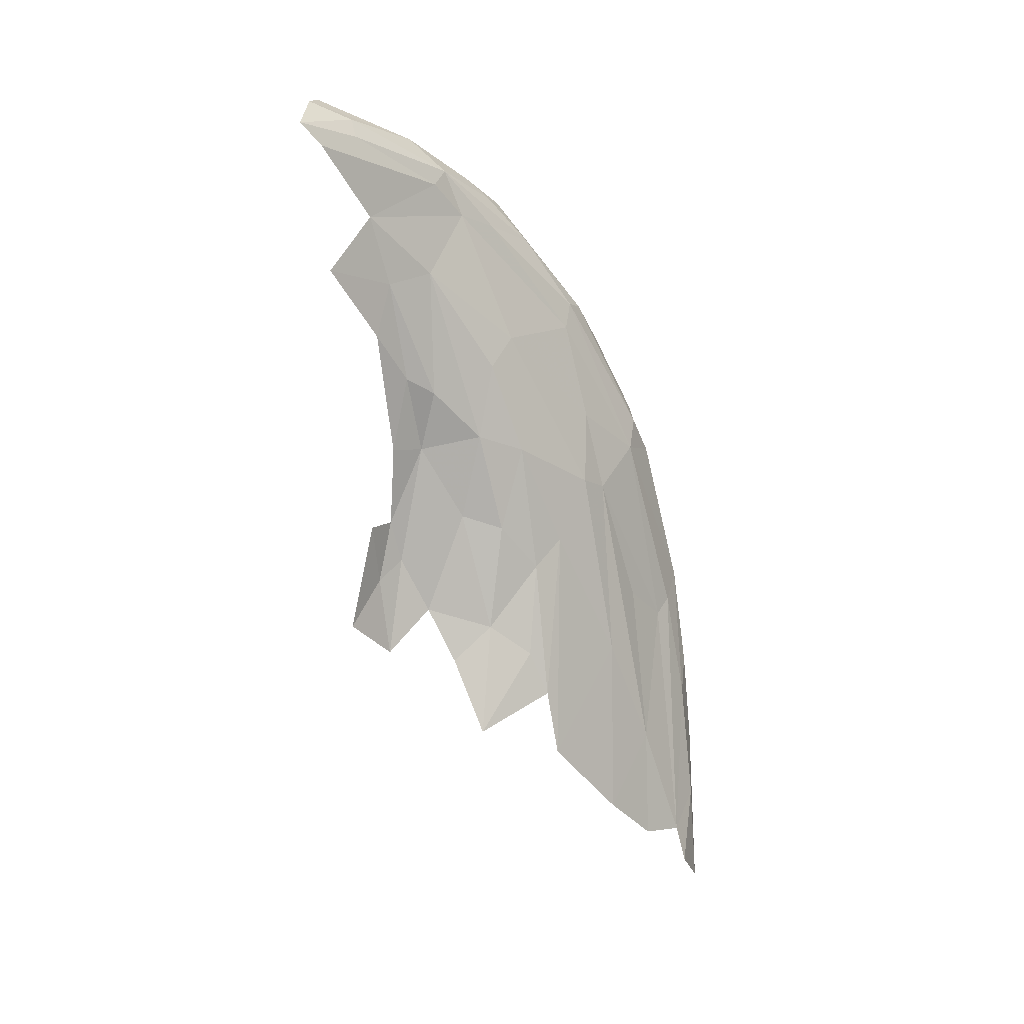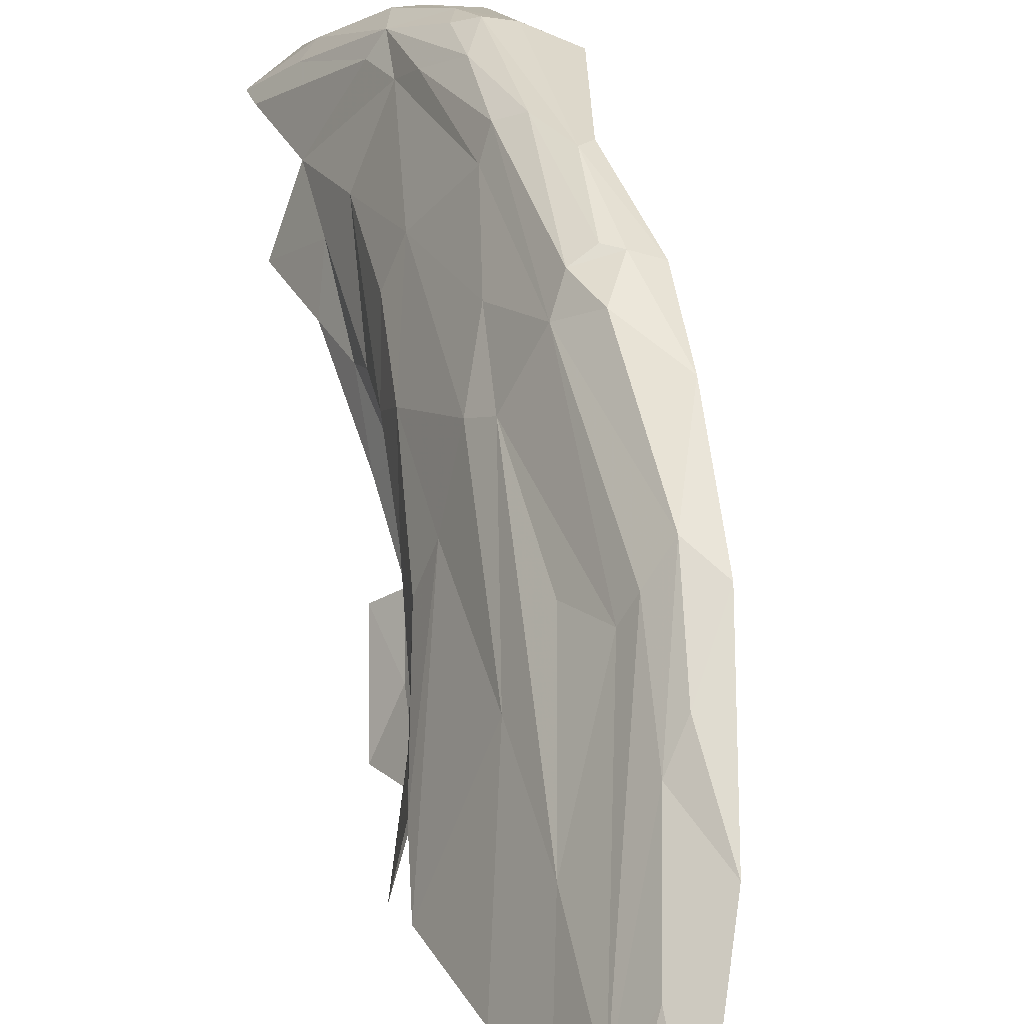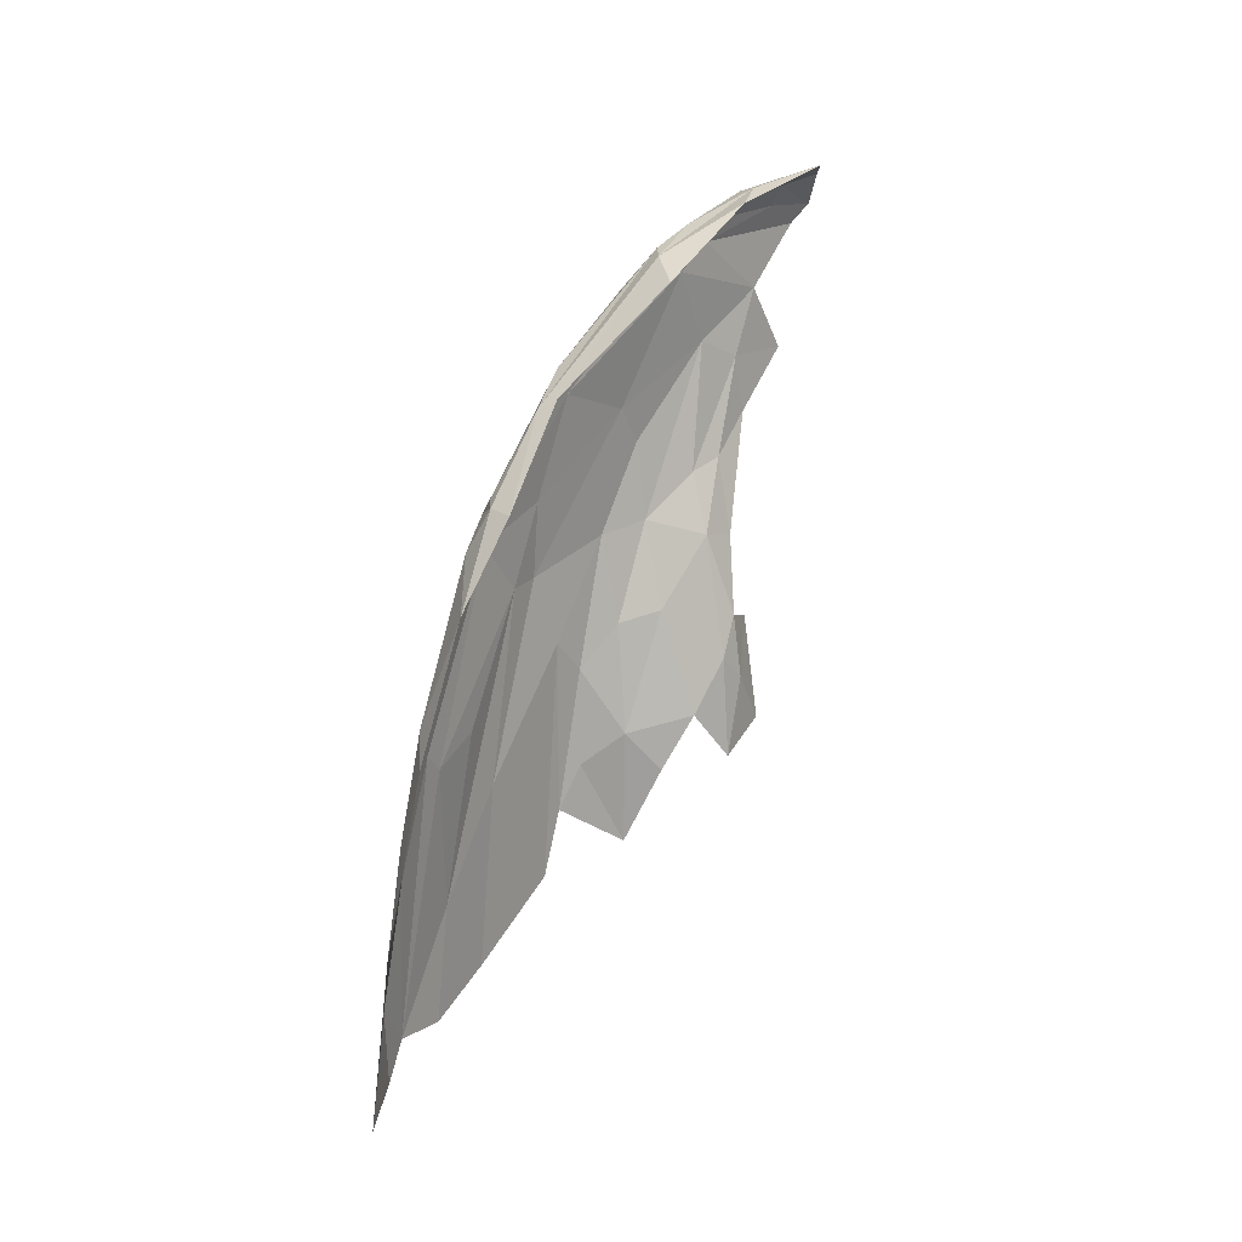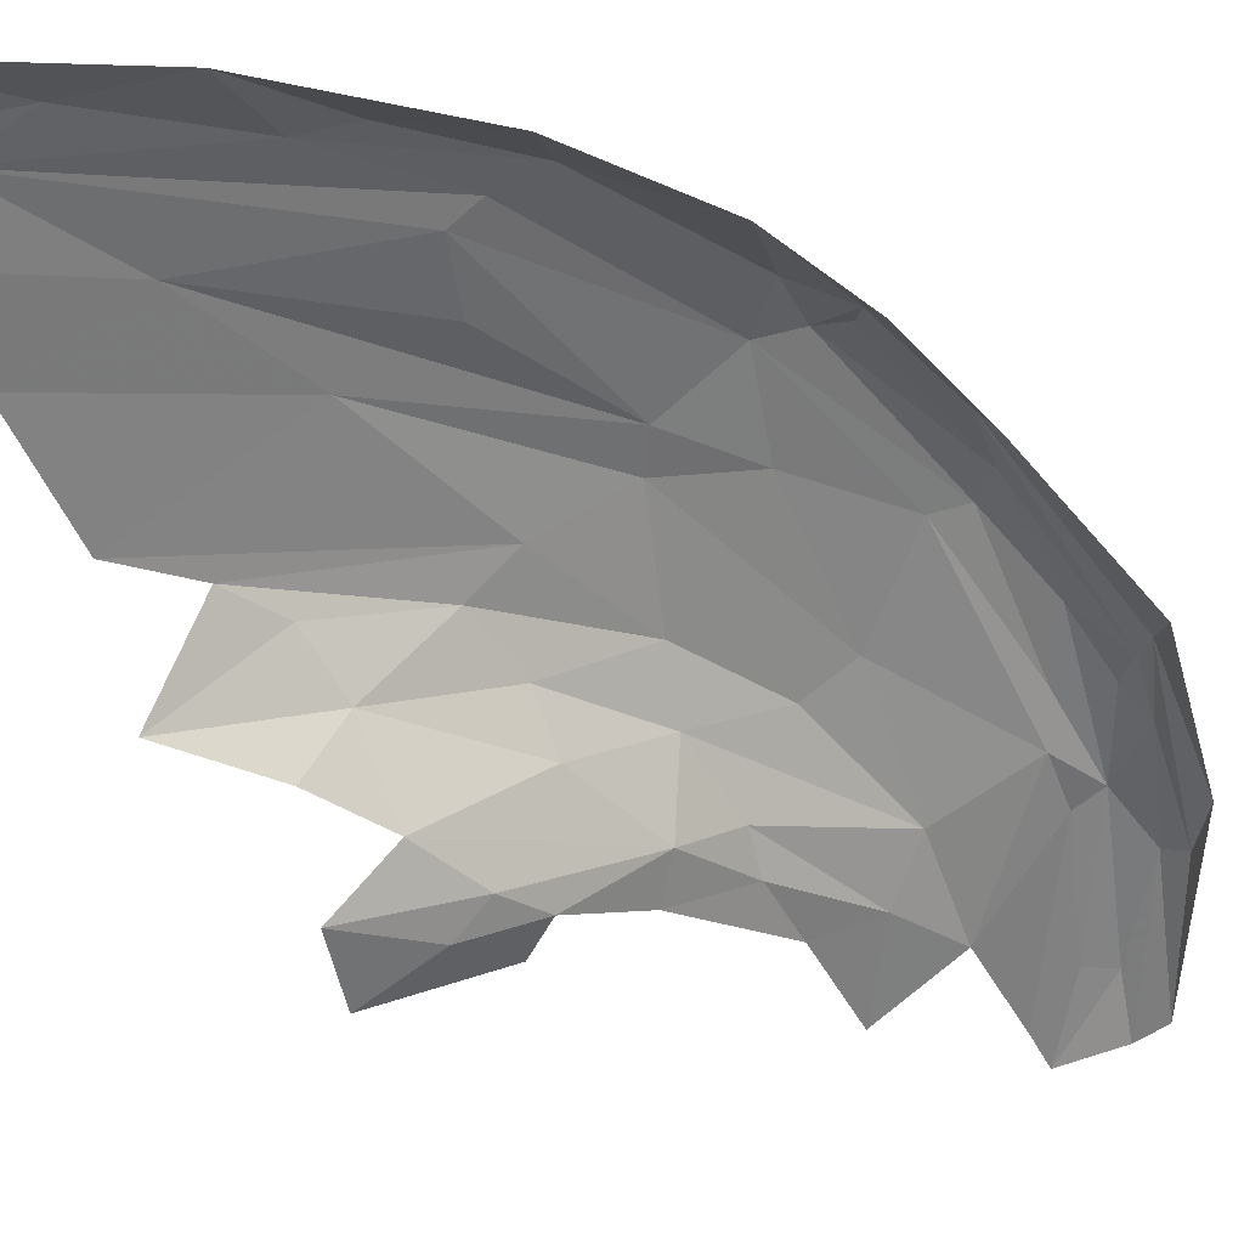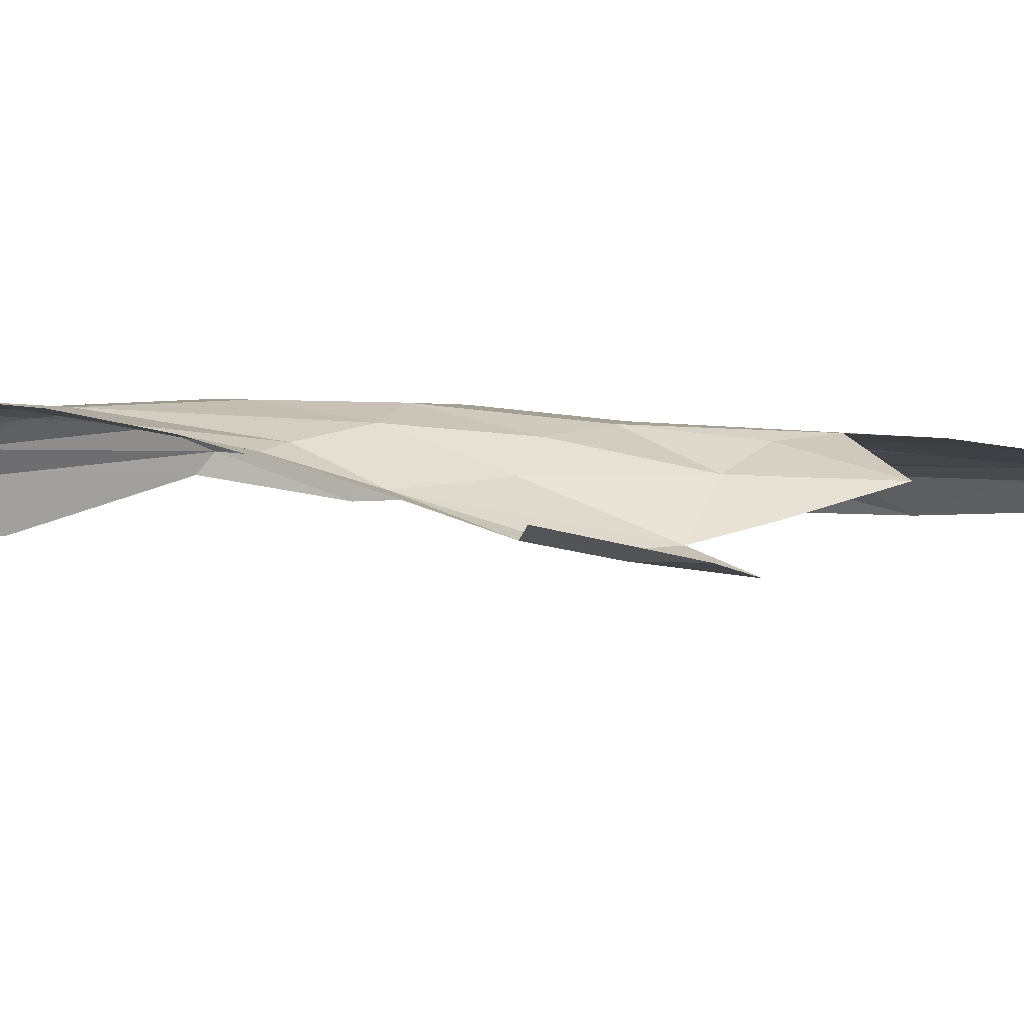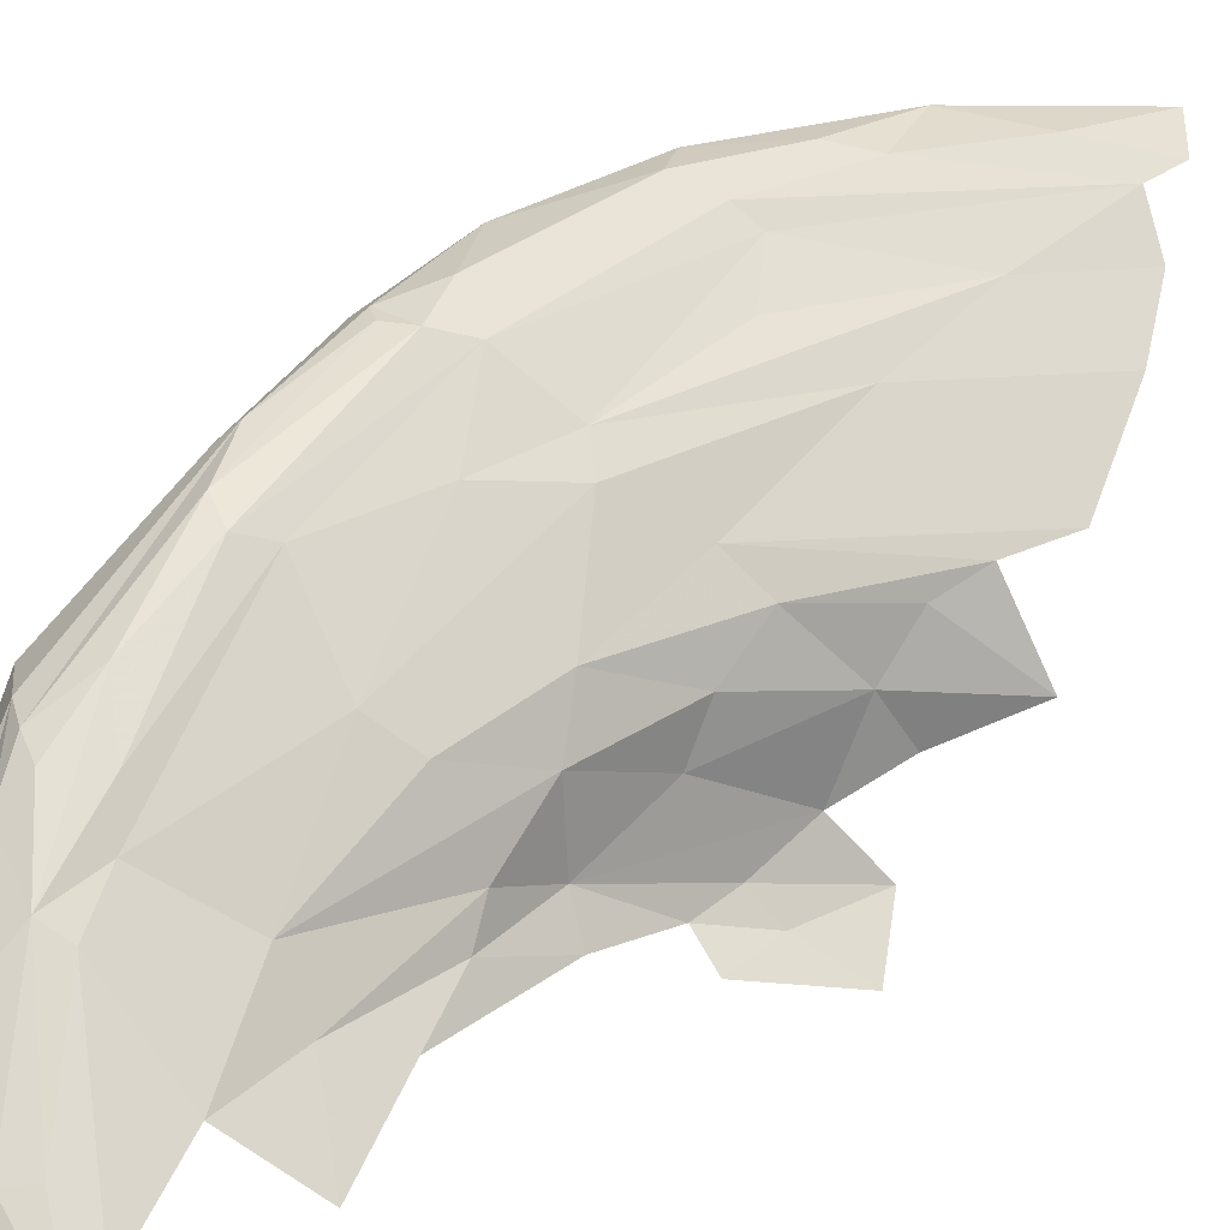
<metadata>
{"format":"obj","ext":"obj","renderer":"f3d","projection":"perspective","resolution":1024,"background":"white","views":[{"elev":20.8,"azim":-101.8,"up":"+Y"},{"elev":69.8,"azim":-19.3,"up":"+Z"},{"elev":-8.7,"azim":67.8,"up":"+Y"},{"elev":-6.5,"azim":40.3,"up":"+Z"},{"elev":-58.7,"azim":-113.2,"up":"+Z"},{"elev":15.7,"azim":-142.4,"up":"+Z"}]}
</metadata>
<code>
v 3.08 2.788 2.396
v 3.049 2.842 2.343
v 2.97 2.618 2.349
v 3.156 3.313 2.255
v 3.152 3.11 2.366
v 3.186 3.3 2.278
v 3.05 3.61 1.903
v 3.099 3.526 2.028
v 3.126 3.541 2.048
v 2.999 3.608 1.847
v 3.018 3.497 1.917
v 2.979 2.332 2.447
v 3.004 2.483 2.442
v 2.938 2.39 2.414
v 2.989 2.973 2.203
v 2.886 2.755 2.16
v 2.859 2.664 2.172
v 3.026 3.255 2.102
v 3.041 3.402 2.009
v 2.991 3.153 2.074
v 3.067 3.661 1.839
v 3.077 3.631 1.901
v 3.145 3.588 1.998
v 2.885 2.542 2.272
v 2.98 2.78 2.29
v 3.186 3.121 2.368
v 3.11 3.657 1.855
v 2.97 3.031 1.93
v 2.998 3.137 1.984
v 2.976 3.146 1.938
v 3.231 3.45 2.156
v 3.179 3.582 1.994
v 3.189 3.515 2.095
v 2.963 3.01 2.103
v 2.954 2.945 2.157
v 3 3.125 2.143
v 3.131 3.451 2.122
v 3.168 3.418 2.185
v 2.923 2.861 2.077
v 2.913 2.814 2.017
v 2.851 2.717 2.05
v 2.965 2.969 1.944
v 2.949 2.888 1.983
v 3.065 2.647 2.439
v 3.104 2.803 2.42
v 2.948 2.447 2.401
v 3.146 2.83 2.443
v 3.124 3.073 2.353
v 3.113 3.474 2.072
v 3.063 3.288 2.139
v 3.133 3.281 2.244
v 2.976 3.03 2.044
v 2.999 3.225 2.006
v 3.201 3.473 2.145
v 3.21 3.238 2.313
v 2.994 3.252 1.963
v 3.01 3.396 1.943
v 2.957 3.434 1.849
v 2.979 3.326 1.917
v 2.906 2.818 2.137
v 2.94 2.948 1.906
v 2.934 3.039 1.897
v 2.886 2.899 1.856
v 3.063 3.031 2.291
v 3.089 3.145 2.269
v 2.917 2.836 1.916
v 3.168 3.053 2.393
v 3.213 2.964 2.413
v 3.171 2.777 2.45
v 3.102 2.687 2.453
v 3.09 2.547 2.464
v 3.228 3.54 2.03
v 3.205 3.106 2.373
v 3.229 3.248 2.294
v 2.912 2.468 2.34
v 3.04 3.052 2.256
v 3.174 3.486 2.126
v 3.237 3.091 2.36
v 3.278 3.401 2.16
v 2.998 3.642 1.817
f 1 2 3
f 4 5 6
f 7 8 9
f 10 11 8
f 12 13 14
f 15 16 17
f 18 19 20
f 21 22 23
f 24 25 17
f 26 6 5
f 27 21 23
f 28 29 30
f 31 32 33
f 34 35 36
f 37 4 38
f 36 35 15
f 39 40 41
f 29 42 43
f 44 45 46
f 47 48 45
f 49 50 51
f 49 19 50
f 52 29 43
f 20 53 29
f 31 54 55
f 56 30 29
f 57 58 59
f 41 60 39
f 38 9 37
f 33 32 23
f 61 62 63
f 48 64 1
f 51 50 65
f 42 66 43
f 61 63 66
f 10 8 7
f 34 39 35
f 20 29 52
f 47 67 48
f 47 68 67
f 47 69 68
f 70 71 69
f 32 31 72
f 68 73 67
f 74 31 55
f 46 3 75
f 46 1 3
f 70 44 71
f 47 45 44
f 30 56 59
f 19 53 20
f 11 58 57
f 18 50 19
f 36 76 50
f 38 77 9
f 6 55 54
f 76 65 50
f 25 3 64
f 4 48 5
f 51 65 48
f 12 71 13
f 39 52 43
f 39 34 52
f 19 11 57
f 19 49 11
f 68 78 73
f 3 24 75
f 3 25 24
f 6 38 4
f 6 54 38
f 46 14 13
f 64 65 76
f 64 48 65
f 57 53 19
f 56 29 53
f 4 51 48
f 4 37 51
f 36 18 20
f 36 50 18
f 57 56 53
f 57 59 56
f 23 9 33
f 23 22 9
f 20 34 36
f 20 52 34
f 27 32 72
f 27 23 32
f 78 74 55
f 15 76 36
f 25 64 76
f 25 15 17
f 25 76 15
f 55 73 78
f 55 6 26
f 5 67 73
f 5 48 67
f 31 79 72
f 31 74 79
f 60 35 39
f 16 15 35
f 16 60 41
f 16 35 60
f 45 1 46
f 45 48 1
f 43 40 39
f 49 8 11
f 49 9 8
f 47 70 69
f 47 44 70
f 80 22 21
f 7 9 22
f 80 7 22
f 80 10 7
f 49 37 9
f 49 51 37
f 42 61 66
f 28 62 61
f 28 42 29
f 28 61 42
f 73 26 5
f 73 55 26
f 33 54 31
f 77 38 54
f 33 77 54
f 33 9 77
f 64 2 1
f 64 3 2
f 44 13 71
f 44 46 13

</code>
